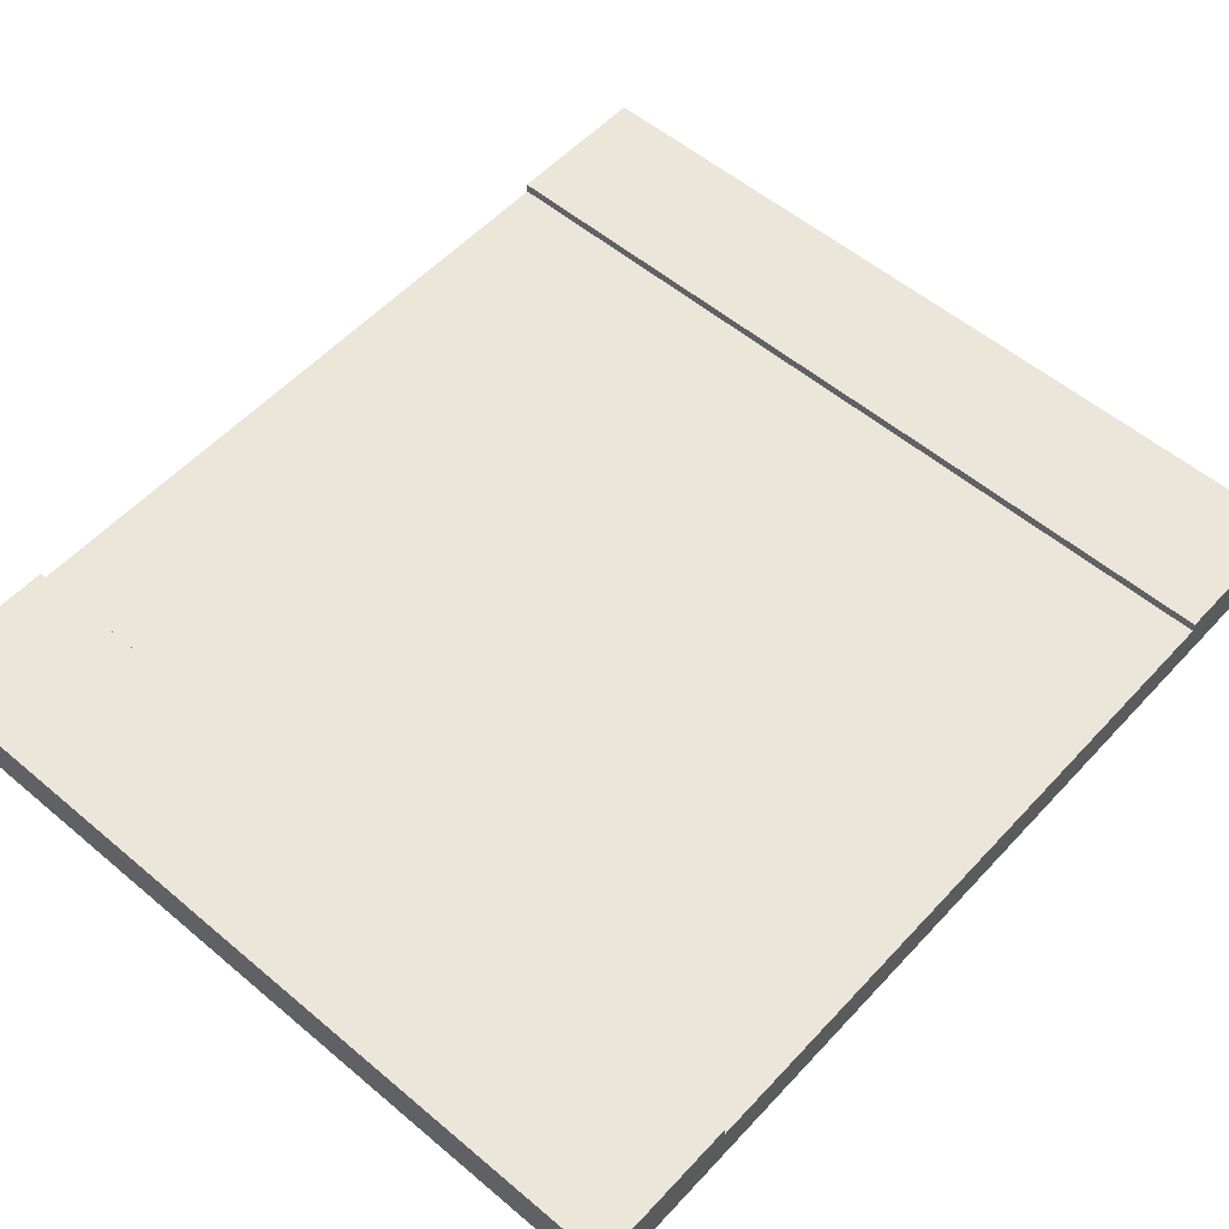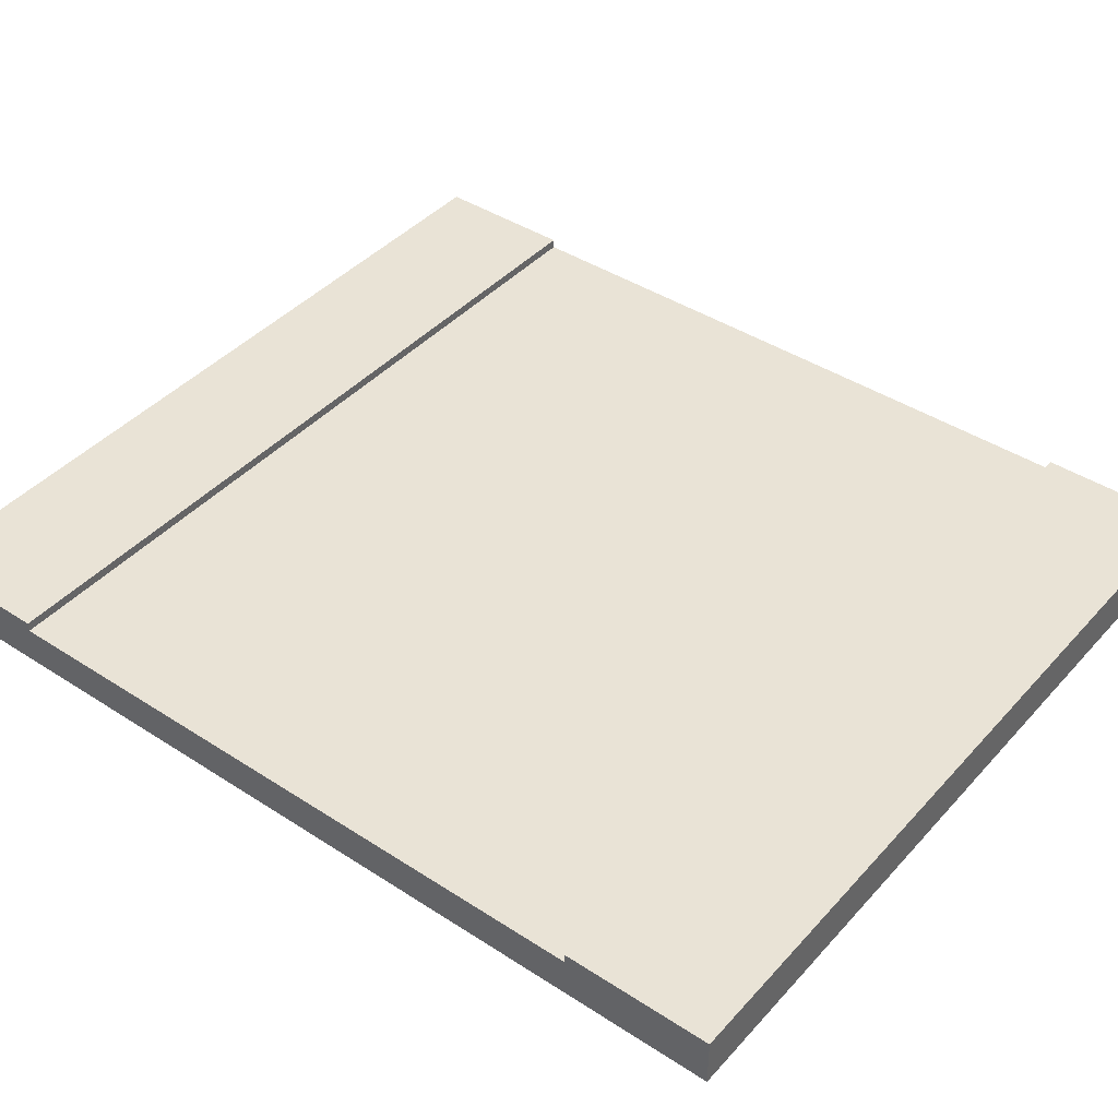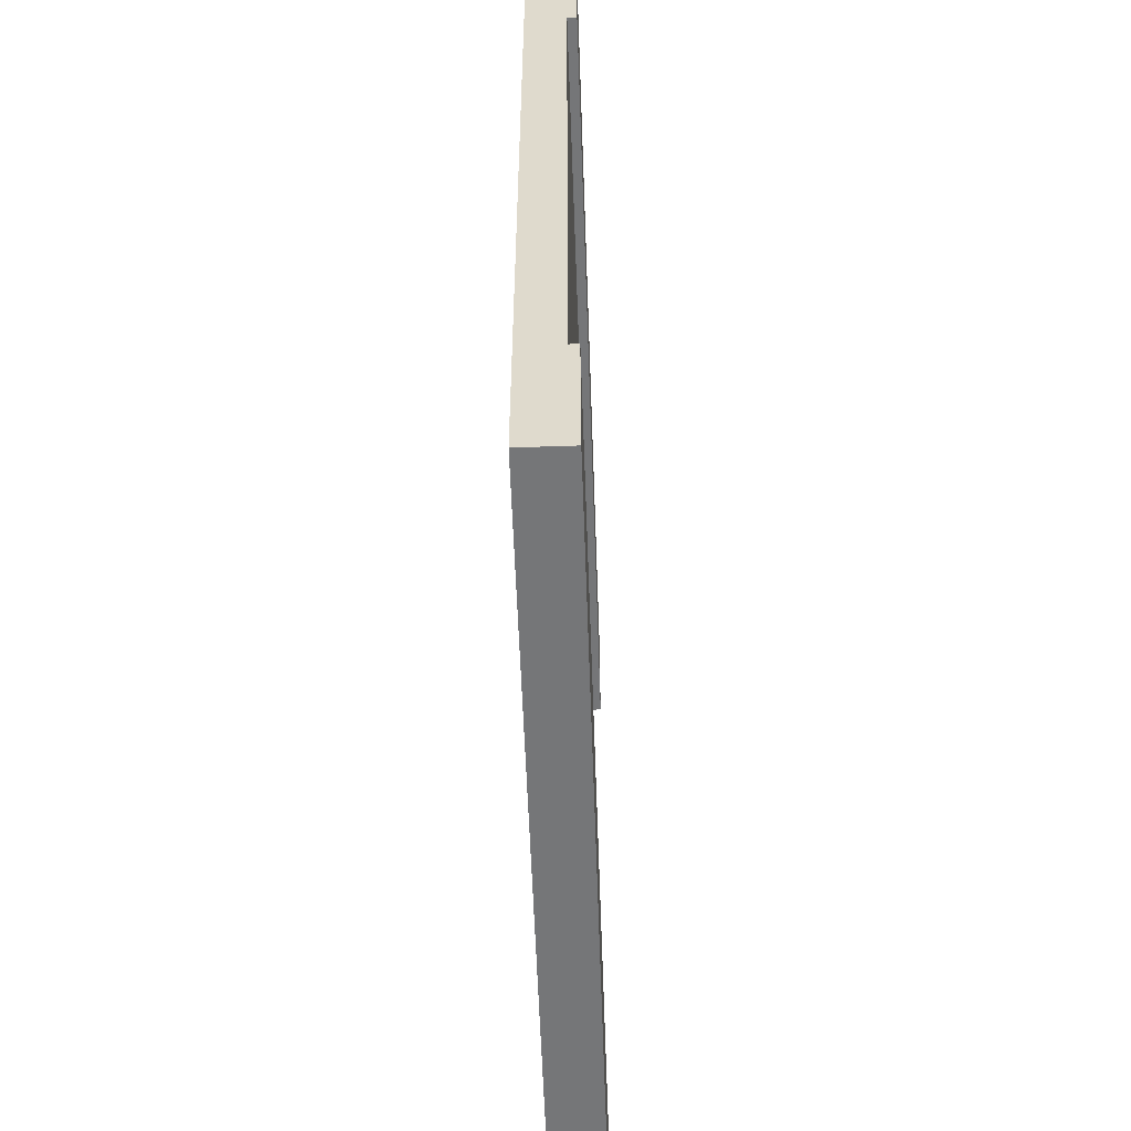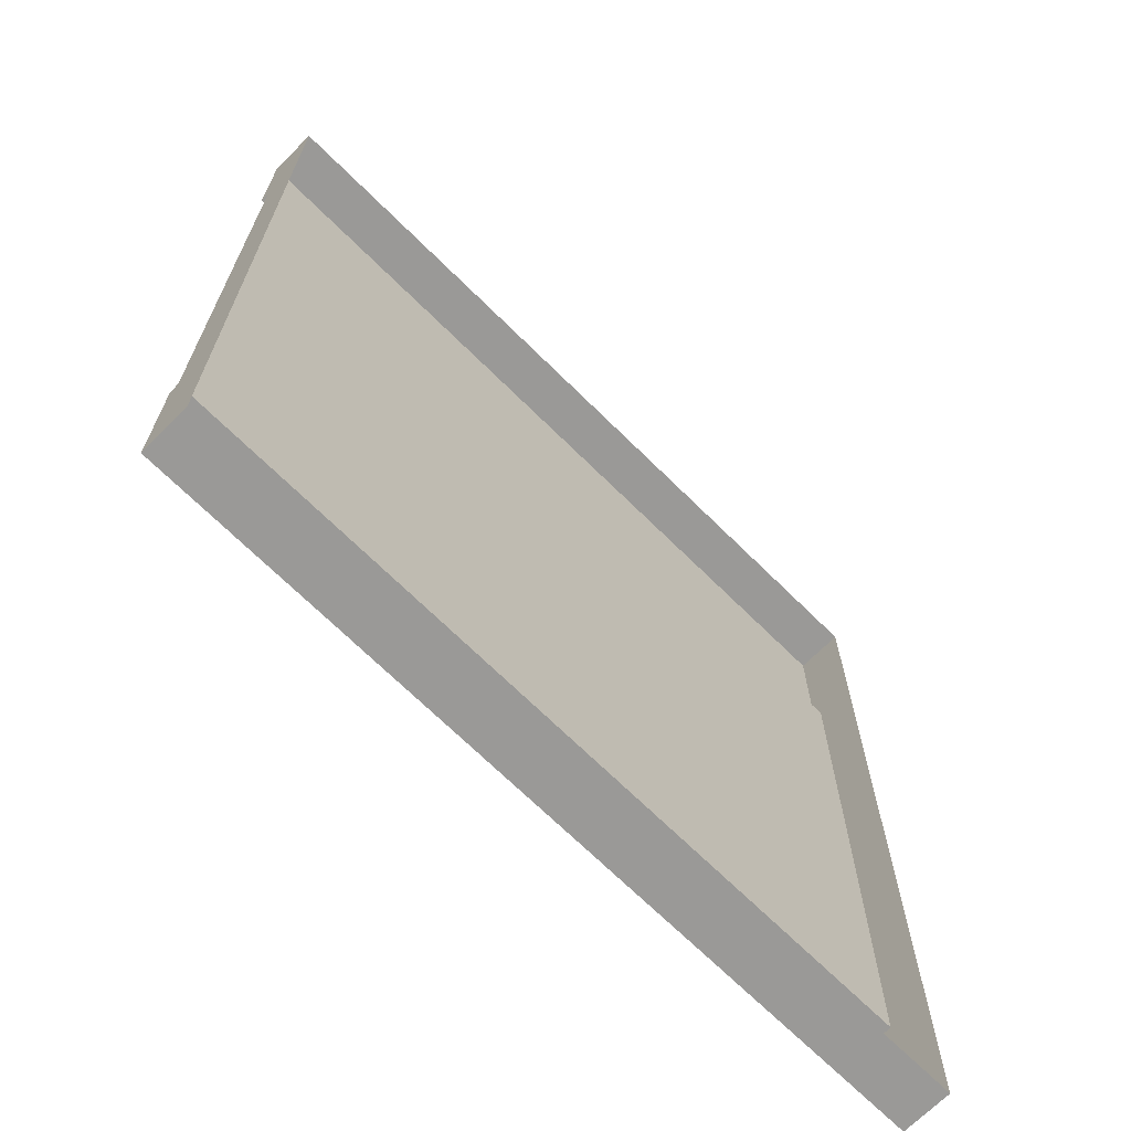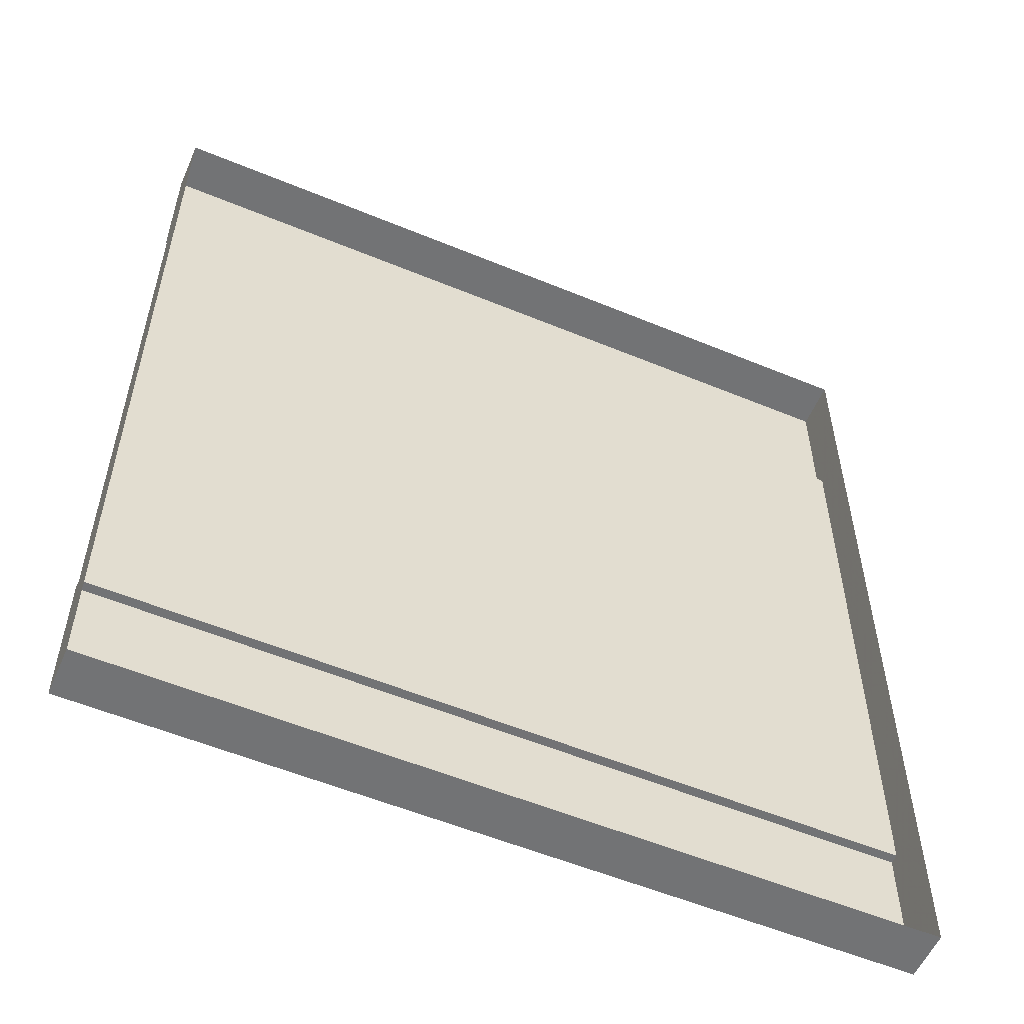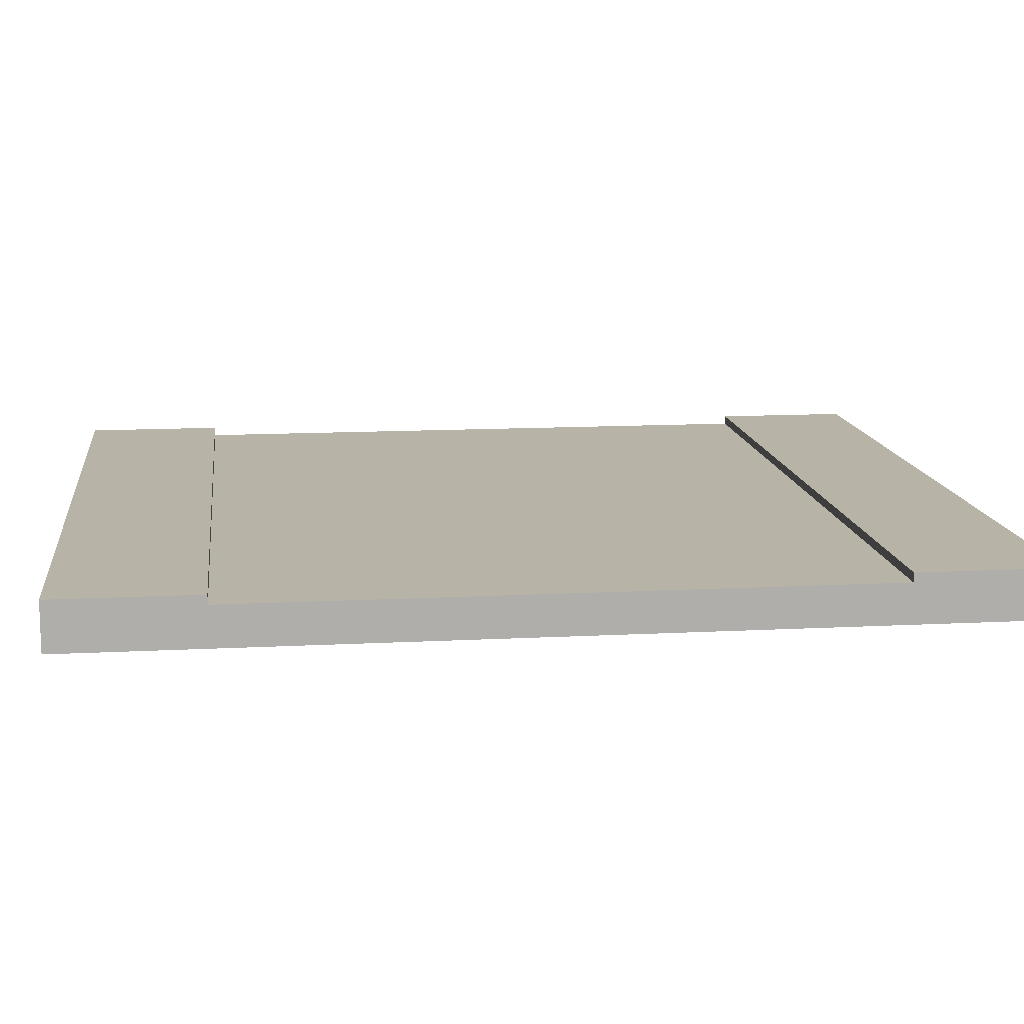
<metadata>
{"format":"obj","ext":"obj","renderer":"f3d","projection":"perspective","resolution":1024,"background":"white","views":[{"elev":55.1,"azim":-138.3,"up":"+Z"},{"elev":42.0,"azim":-52.0,"up":"+Z"},{"elev":-56.8,"azim":-88.0,"up":"+Y"},{"elev":-68.9,"azim":135.2,"up":"+Y"},{"elev":-55.8,"azim":156.5,"up":"+Y"},{"elev":12.8,"azim":83.0,"up":"+Z"}]}
</metadata>
<code>
g shenjie_dongxue_374_jieti03_b
v 164.3 -190.3 10.14
v 164.3 -130.7 10.14
v -164.3 -130.7 10.14
v -164.3 -190.3 10.14
v -164.3 -190.3 -10.14
v 164.3 -190.3 -10.14
v 164.3 -190.3 10.14
v -164.3 -190.3 10.14
v 164.3 -130.7 -10.14
v 164.3 -130.7 10.14
v 164.3 -190.3 10.14
v 164.3 -190.3 -10.14
v 164.3 190.3 -10.14
v -164.3 190.3 -10.14
v -164.3 190.3 10.14
v 164.3 190.3 10.14
v -164.3 131.4 -10.14
v -164.3 131.4 10.14
v -164.3 190.3 10.14
v -164.3 190.3 -10.14
v 164.3 190.3 10.14
v -164.3 190.3 10.14
v -164.3 131.4 10.14
v 164.3 131.4 10.14
v 164.3 190.3 -10.14
v 164.3 190.3 10.14
v 164.3 131.4 10.14
v 164.3 131.4 -10.14
v -164.3 0.3728 -10.14
v -164.3 0.3728 6.328
v -164.3 131.4 6.328
v 164.3 -130.7 6.328
v -164.3 -130.7 6.328
v -164.3 -130.7 10.14
v 164.3 -130.7 10.14
v 164.3 0.3728 -10.14
v 164.3 0.3728 6.328
v 164.3 -130.7 6.328
v -164.3 -190.3 -10.14
v -164.3 -190.3 10.14
v -164.3 -130.7 10.14
v -164.3 -130.7 -10.14
v -164.3 -130.7 6.328
v 164.3 131.4 6.328
v -164.3 131.4 6.328
v -164.3 0.3728 6.328
v 164.3 0.3728 6.328
v 164.3 131.4 6.328
v -164.3 -130.7 6.328
v 164.3 -130.7 6.328
v 164.3 131.4 10.14
v -164.3 131.4 10.14
v -164.3 131.4 6.328
v 164.3 131.4 6.328
f 1 2 3
f 3 4 1
f 5 6 7
f 7 8 5
f 9 10 11
f 11 12 9
f 13 14 15
f 15 16 13
f 17 18 19
f 19 20 17
f 21 22 23
f 23 24 21
f 25 26 27
f 27 28 25
f 17 29 30
f 17 30 31
f 17 31 18
f 32 33 34
f 34 35 32
f 9 36 37
f 9 37 38
f 9 38 10
f 39 40 41
f 41 42 39
f 42 41 43
f 42 43 30
f 29 42 30
f 44 45 46
f 46 47 44
f 28 27 48
f 28 48 37
f 36 28 37
f 47 46 49
f 49 50 47
f 51 52 53
f 53 54 51

</code>
